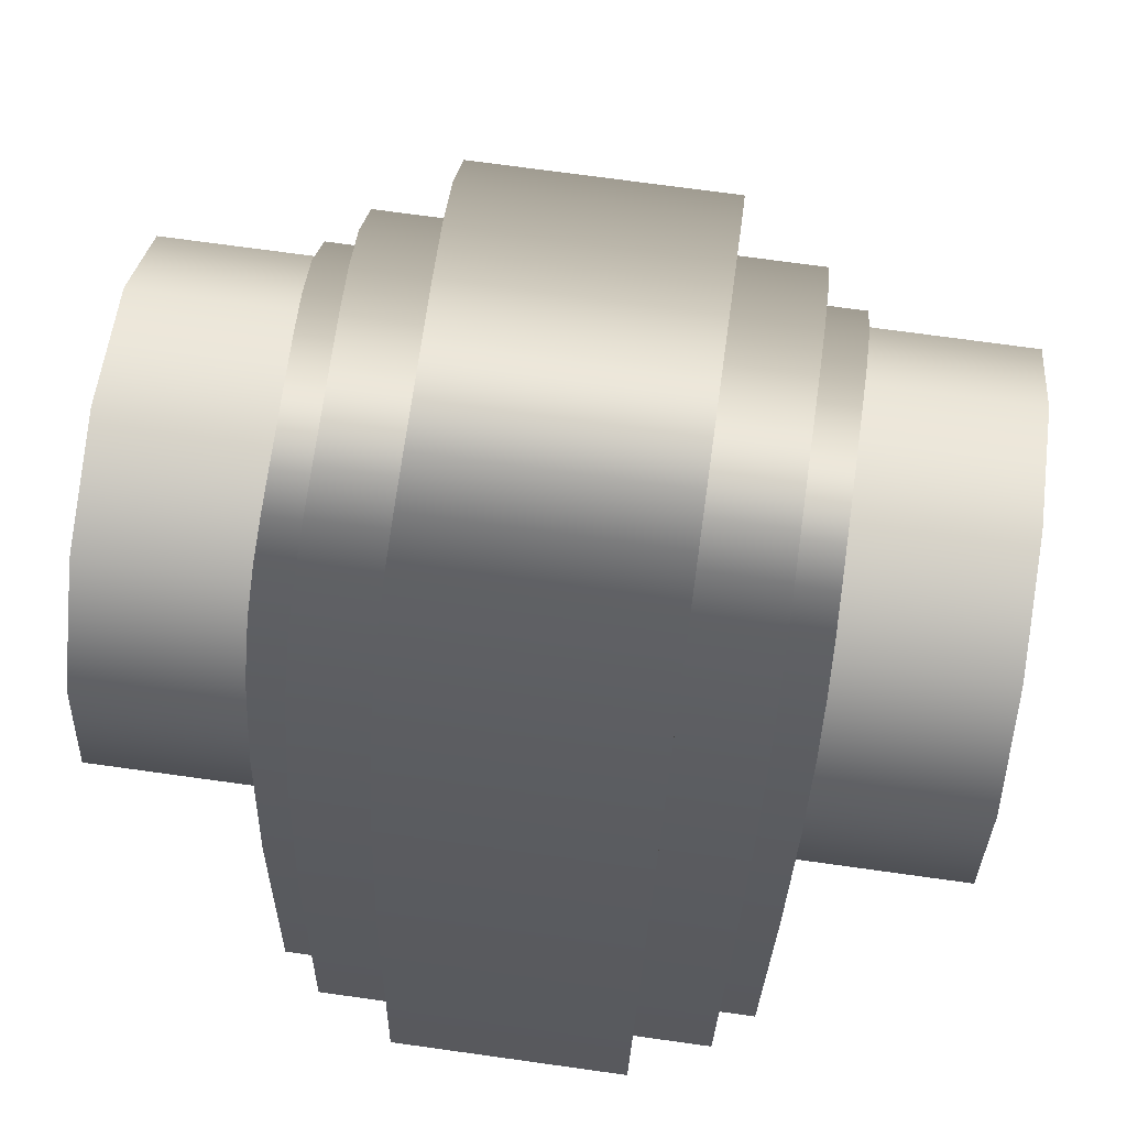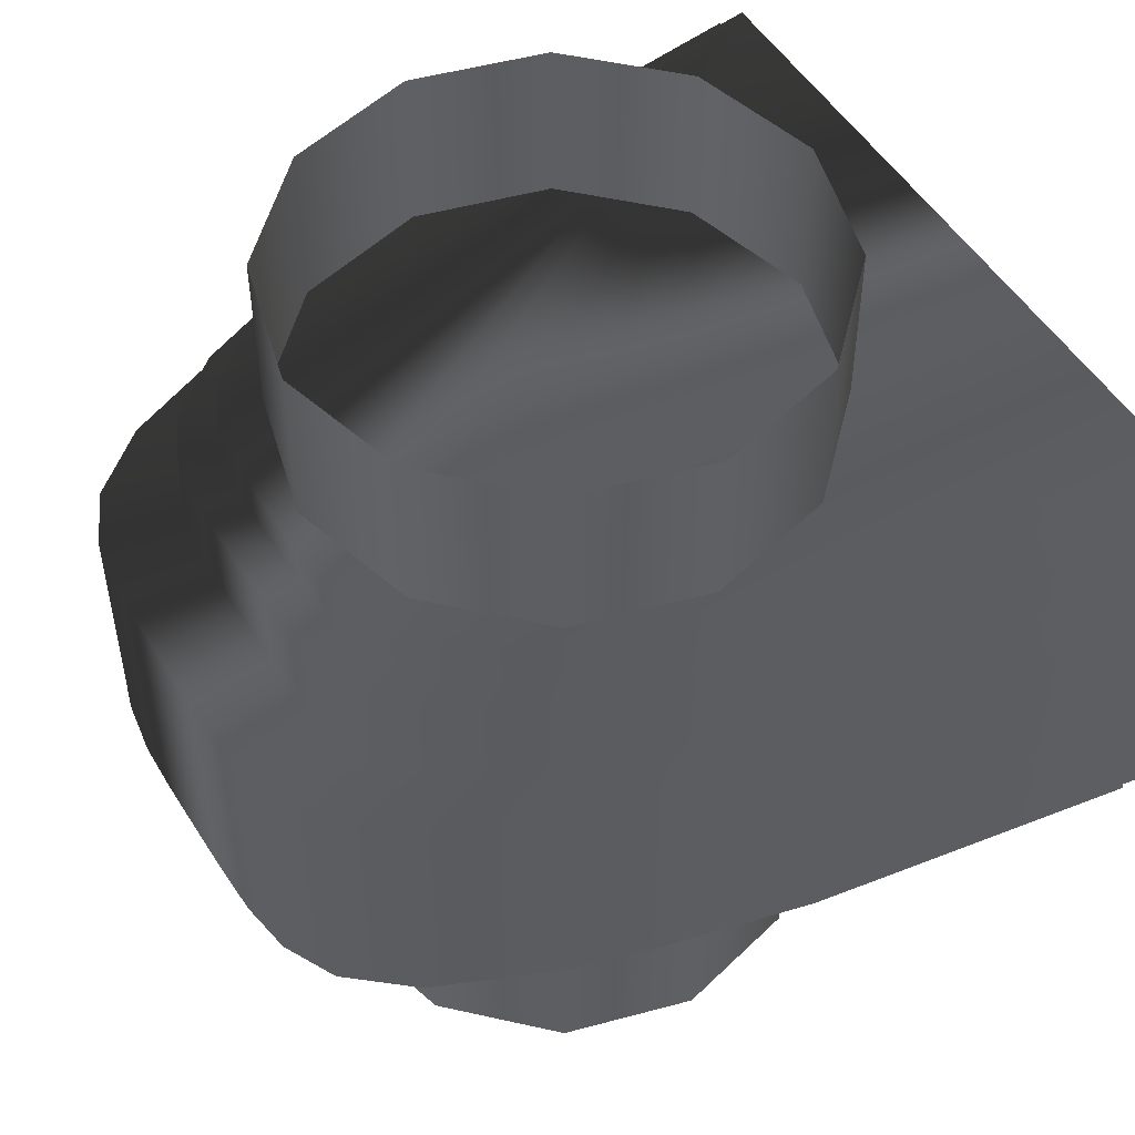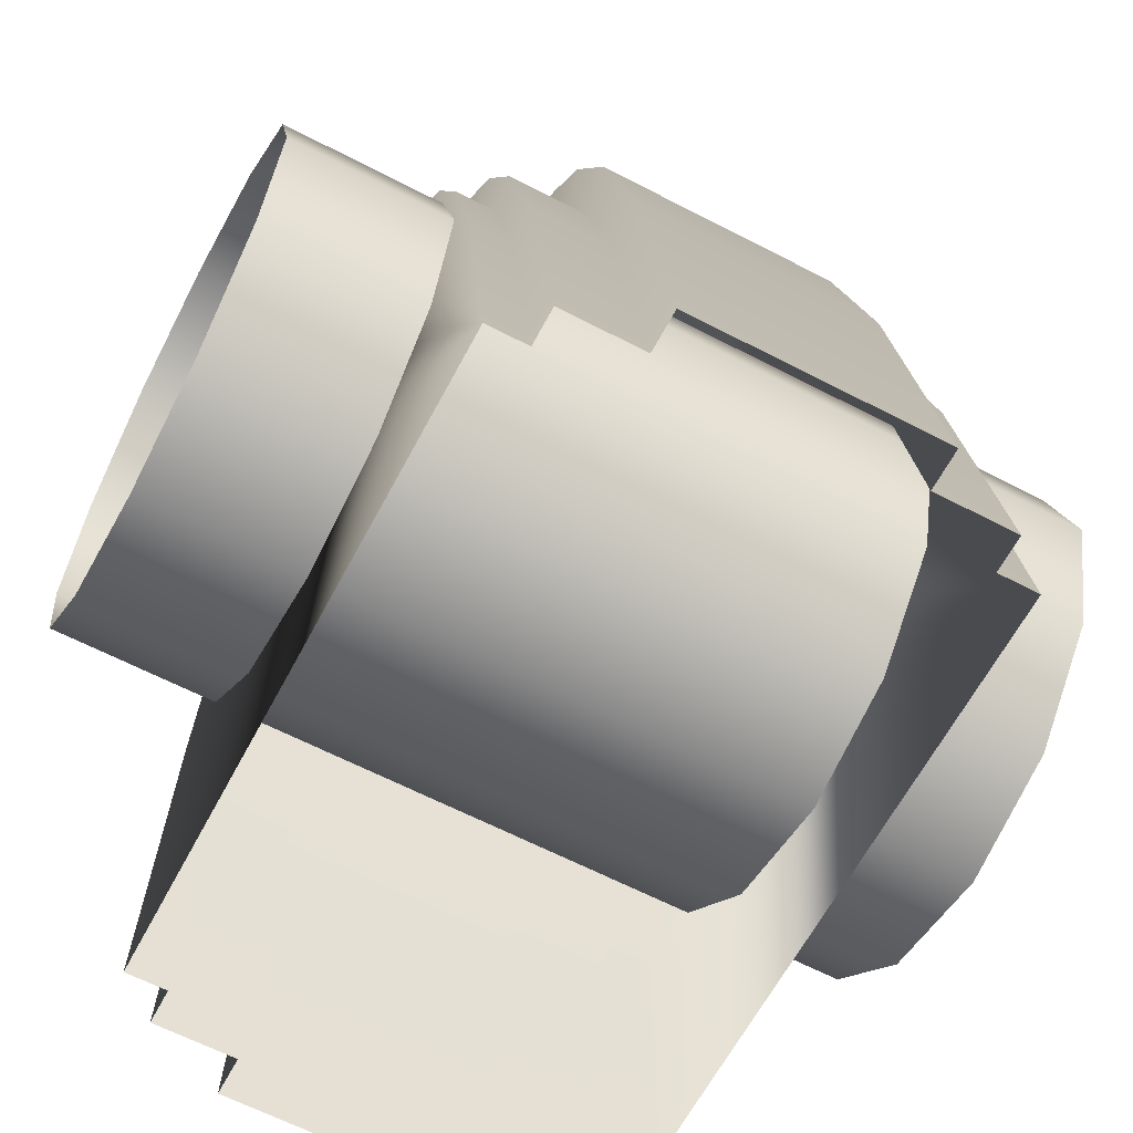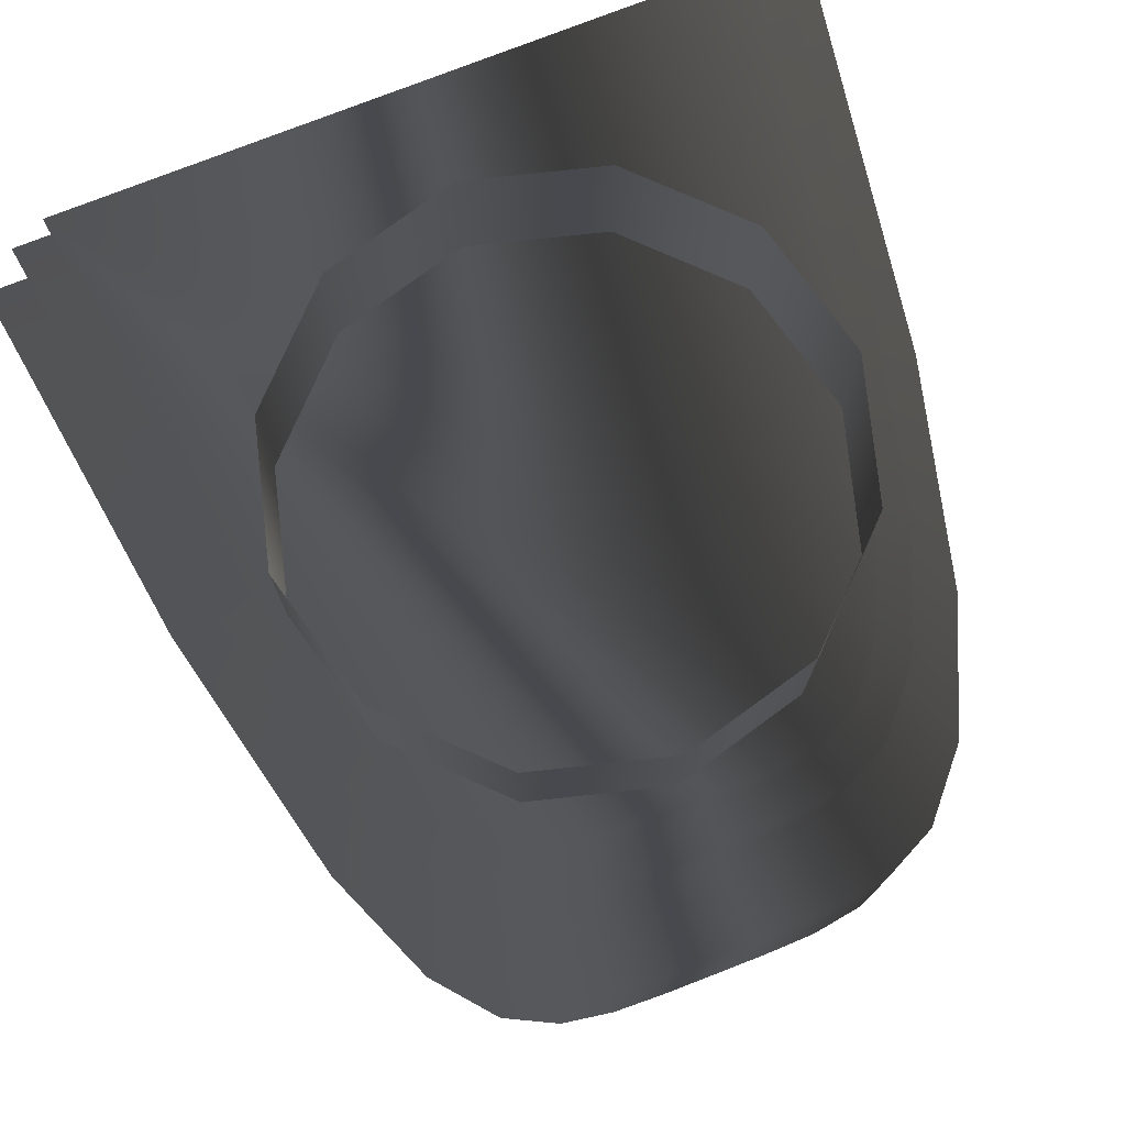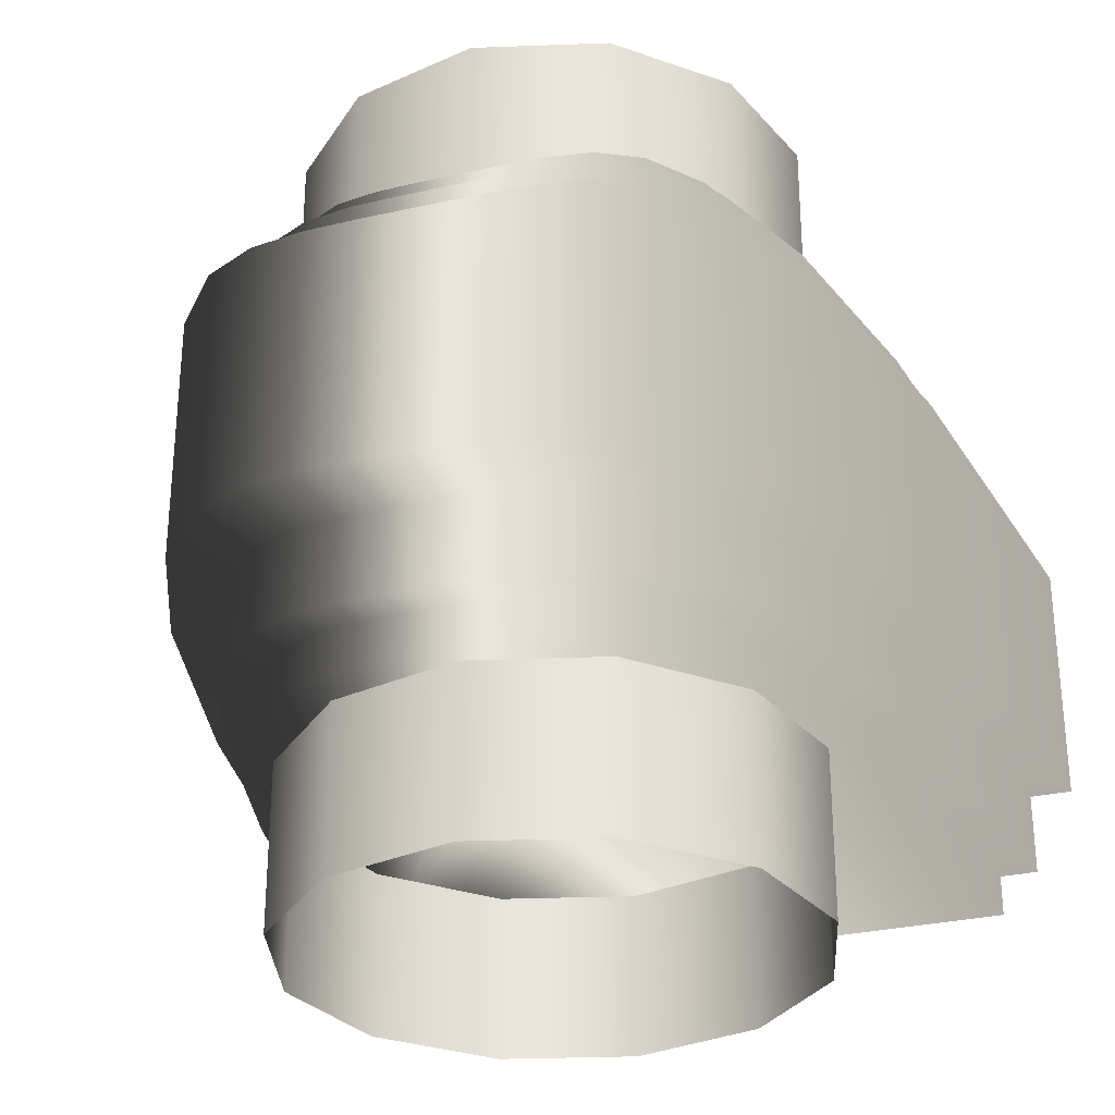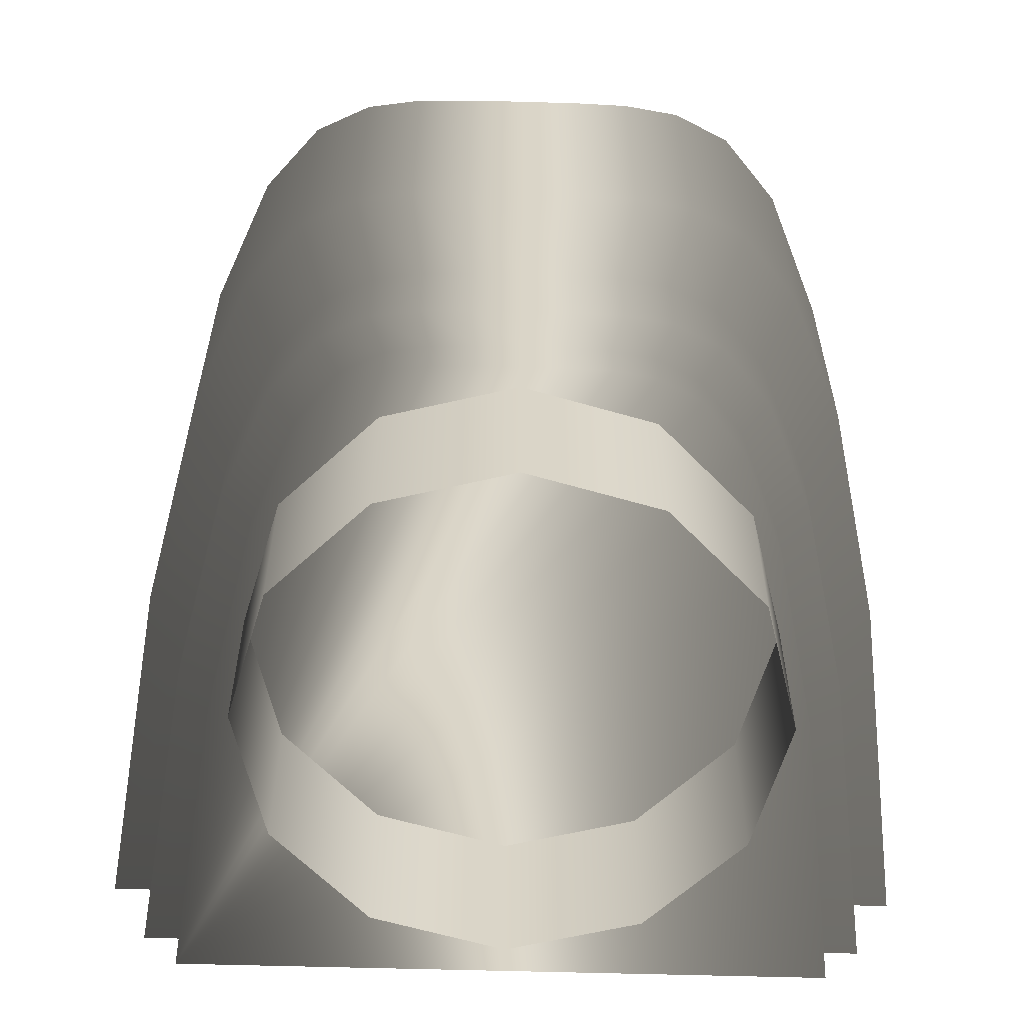
<metadata>
{"format":"obj","ext":"obj","renderer":"f3d","projection":"perspective","resolution":1024,"background":"white","views":[{"elev":72.1,"azim":-82.1,"up":"+Y"},{"elev":51.4,"azim":-121.3,"up":"+Z"},{"elev":-63.0,"azim":62.2,"up":"+Y"},{"elev":77.3,"azim":158.8,"up":"+Z"},{"elev":-30.4,"azim":-161.9,"up":"+Z"},{"elev":-61.2,"azim":178.4,"up":"+Z"}]}
</metadata>
<code>
o T
o pipe
v 0.45 -0.5 -0.15
v 0.45 -0.5 -0.25
v 0.3937 -0.1037 -0.25
v 0.3937 -0.1037 -0.15
v 0.3375 0.1371 -0.25
v 0.3375 0.1371 -0.15
v 0.2812 0.2717 -0.25
v 0.2812 0.2717 -0.15
v 0.225 0.3387 -0.25
v 0.225 0.3387 -0.15
v 0.1688 0.3669 -0.25
v 0.1688 0.3669 -0.15
v 0.1125 0.3758 -0.25
v 0.1125 0.3758 -0.15
v 0.05625 0.3774 -0.25
v 0.05625 0.3774 -0.15
v 0 0.3775 -0.25
v 0 0.3775 -0.15
v -0.05625 0.3774 -0.25
v -0.05625 0.3774 -0.15
v -0.1125 0.3758 -0.25
v -0.1125 0.3758 -0.15
v -0.1688 0.3669 -0.25
v -0.1688 0.3669 -0.15
v -0.225 0.3387 -0.25
v -0.225 0.3387 -0.15
v -0.2812 0.2717 -0.25
v -0.2812 0.2717 -0.15
v -0.3375 0.1371 -0.25
v -0.3375 0.1371 -0.15
v -0.3937 -0.1037 -0.25
v -0.3937 -0.1037 -0.15
v -0.45 -0.5 -0.25
v -0.45 -0.5 -0.15
v 0.405 -0.5 -0.25
v 0.405 -0.5 -0.3
v 0.3544 -0.1235 -0.3
v 0.3544 -0.1235 -0.25
v 0.3038 0.1052 -0.3
v 0.3038 0.1052 -0.25
v 0.2531 0.2331 -0.3
v 0.2531 0.2331 -0.25
v 0.2025 0.2968 -0.3
v 0.2025 0.2968 -0.25
v 0.1519 0.3235 -0.3
v 0.1519 0.3235 -0.25
v 0.1013 0.332 -0.3
v 0.1013 0.332 -0.25
v 0.05062 0.3336 -0.3
v 0.05062 0.3336 -0.25
v 0 0.3336 -0.3
v 0 0.3336 -0.25
v -0.05062 0.3336 -0.3
v -0.05062 0.3336 -0.25
v -0.1013 0.332 -0.3
v -0.1013 0.332 -0.25
v -0.1519 0.3235 -0.3
v -0.1519 0.3235 -0.25
v -0.2025 0.2968 -0.3
v -0.2025 0.2968 -0.25
v -0.2531 0.2331 -0.3
v -0.2531 0.2331 -0.25
v -0.3038 0.1052 -0.3
v -0.3038 0.1052 -0.25
v -0.3544 -0.1235 -0.3
v -0.3544 -0.1235 -0.25
v -0.405 -0.5 -0.3
v -0.405 -0.5 -0.25
v 0.5 -0.5 -0.15
v 0.4375 -0.05961 -0.15
v 0.4375 -0.05961 0.15
v 0.5 -0.5 0.15
v 0.375 0.2078 -0.15
v 0.375 0.2078 0.15
v 0.3125 0.3574 -0.15
v 0.3125 0.3574 0.15
v 0.25 0.4319 -0.15
v 0.25 0.4319 0.15
v 0.1875 0.4632 -0.15
v 0.1875 0.4632 0.15
v 0.125 0.4731 -0.15
v 0.125 0.4731 0.15
v 0.0625 0.4749 -0.15
v 0.0625 0.4749 0.15
v 0 0.475 -0.15
v 0 0.475 0.15
v -0.0625 0.4749 -0.15
v -0.0625 0.4749 0.15
v -0.125 0.4731 -0.15
v -0.125 0.4731 0.15
v -0.1875 0.4632 -0.15
v -0.1875 0.4632 0.15
v -0.25 0.4319 -0.15
v -0.25 0.4319 0.15
v -0.3125 0.3574 -0.15
v -0.3125 0.3574 0.15
v -0.375 0.2078 -0.15
v -0.375 0.2078 0.15
v -0.4375 -0.05961 -0.15
v -0.4375 -0.05961 0.15
v -0.5 -0.5 -0.15
v -0.5 -0.5 0.15
v 0.45 -0.5 0.15
v 0.3937 -0.1037 0.15
v 0.3937 -0.1037 0.25
v 0.45 -0.5 0.25
v 0.3375 0.1371 0.15
v 0.3375 0.1371 0.25
v 0.2812 0.2717 0.15
v 0.2812 0.2717 0.25
v 0.225 0.3387 0.15
v 0.225 0.3387 0.25
v 0.1688 0.3669 0.15
v 0.1688 0.3669 0.25
v 0.1125 0.3758 0.15
v 0.1125 0.3758 0.25
v 0.05625 0.3774 0.15
v 0.05625 0.3774 0.25
v 0 0.3775 0.15
v 0 0.3775 0.25
v -0.05625 0.3774 0.15
v -0.05625 0.3774 0.25
v -0.1125 0.3758 0.15
v -0.1125 0.3758 0.25
v -0.1688 0.3669 0.15
v -0.1688 0.3669 0.25
v -0.225 0.3387 0.15
v -0.225 0.3387 0.25
v -0.2812 0.2717 0.15
v -0.2812 0.2717 0.25
v -0.3375 0.1371 0.15
v -0.3375 0.1371 0.25
v -0.3937 -0.1037 0.15
v -0.3937 -0.1037 0.25
v -0.45 -0.5 0.15
v -0.45 -0.5 0.25
v 0.405 -0.5 0.25
v 0.3544 -0.1235 0.25
v 0.3544 -0.1235 0.3
v 0.405 -0.5 0.3
v 0.3038 0.1052 0.25
v 0.3038 0.1052 0.3
v 0.2531 0.2331 0.25
v 0.2531 0.2331 0.3
v 0.2025 0.2968 0.25
v 0.2025 0.2968 0.3
v 0.1519 0.3235 0.25
v 0.1519 0.3235 0.3
v 0.1013 0.332 0.25
v 0.1013 0.332 0.3
v 0.05062 0.3336 0.25
v 0.05062 0.3336 0.3
v 0 0.3336 0.25
v 0 0.3336 0.3
v -0.05062 0.3336 0.25
v -0.05062 0.3336 0.3
v -0.1013 0.332 0.25
v -0.1013 0.332 0.3
v -0.1519 0.3235 0.25
v -0.1519 0.3235 0.3
v -0.2025 0.2968 0.25
v -0.2025 0.2968 0.3
v -0.2531 0.2331 0.25
v -0.2531 0.2331 0.3
v -0.3038 0.1052 0.25
v -0.3038 0.1052 0.3
v -0.3544 -0.1235 0.25
v -0.3544 -0.1235 0.3
v -0.405 -0.5 0.25
v -0.405 -0.5 0.3
v -0.2678 0.1546 -0.5
v -0.3092 0 0.5
v -0.2678 0.1546 0.5
v -0.3092 0 -0.5
v -0.2678 -0.1546 0.5
v -0.2678 -0.1546 -0.5
v -0.1546 -0.2678 0.5
v -0.1546 -0.2678 -0.5
v 0 -0.3092 0.5
v 0 -0.3092 -0.5
v 0.1546 -0.2678 0.5
v 0.1546 -0.2678 -0.5
v 0.2678 -0.1546 0.5
v 0.2678 -0.1546 -0.5
v 0.3092 0 0.5
v 0.3092 0 -0.5
v 0.2678 0.1546 0.5
v 0.2678 0.1546 -0.5
v 0.1546 0.2678 0.5
v 0.1546 0.2678 -0.5
v 0 0.3092 0.5
v 0 0.3092 -0.5
v -0.1546 0.2678 0.5
v -0.1546 0.2678 -0.5
f 1 2 3 4
f 4 3 5 6
f 6 5 7 8
f 8 7 9 10
f 10 9 11 12
f 12 11 13 14
f 14 13 15 16
f 16 15 17 18
f 18 17 19 20
f 20 19 21 22
f 22 21 23 24
f 24 23 25 26
f 26 25 27 28
f 28 27 29 30
f 30 29 31 32
f 32 31 33 34
f 35 36 37 38
f 38 37 39 40
f 40 39 41 42
f 42 41 43 44
f 44 43 45 46
f 46 45 47 48
f 48 47 49 50
f 50 49 51 52
f 52 51 53 54
f 54 53 55 56
f 56 55 57 58
f 58 57 59 60
f 60 59 61 62
f 62 61 63 64
f 64 63 65 66
f 66 65 67 68
f 69 70 71 72
f 70 73 74 71
f 73 75 76 74
f 75 77 78 76
f 77 79 80 78
f 79 81 82 80
f 81 83 84 82
f 83 85 86 84
f 85 87 88 86
f 87 89 90 88
f 89 91 92 90
f 91 93 94 92
f 93 95 96 94
f 95 97 98 96
f 97 99 100 98
f 99 101 102 100
f 103 104 105 106
f 104 107 108 105
f 107 109 110 108
f 109 111 112 110
f 111 113 114 112
f 113 115 116 114
f 115 117 118 116
f 117 119 120 118
f 119 121 122 120
f 121 123 124 122
f 123 125 126 124
f 125 127 128 126
f 127 129 130 128
f 129 131 132 130
f 131 133 134 132
f 133 135 136 134
f 137 138 139 140
f 138 141 142 139
f 141 143 144 142
f 143 145 146 144
f 145 147 148 146
f 147 149 150 148
f 149 151 152 150
f 151 153 154 152
f 153 155 156 154
f 155 157 158 156
f 157 159 160 158
f 159 161 162 160
f 161 163 164 162
f 163 165 166 164
f 165 167 168 166
f 167 169 170 168
f 171 172 173
f 174 172 171
f 174 175 172
f 176 175 174
f 176 177 175
f 178 177 176
f 178 179 177
f 180 179 178
f 180 181 179
f 182 181 180
f 182 183 181
f 184 183 182
f 184 185 183
f 186 185 184
f 186 187 185
f 188 187 186
f 188 189 187
f 190 189 188
f 190 191 189
f 192 191 190
f 192 193 191
f 194 193 192
f 194 173 193
f 171 173 194
f 72 71 104 103
f 71 74 107 104
f 74 76 109 107
f 76 78 111 109
f 78 80 113 111
f 80 82 115 113
f 82 84 117 115
f 84 86 119 117
f 86 88 121 119
f 88 90 123 121
f 90 92 125 123
f 92 94 127 125
f 94 96 129 127
f 96 98 131 129
f 98 100 133 131
f 100 102 135 133
f 106 105 138 137
f 105 108 141 138
f 108 110 143 141
f 110 112 145 143
f 112 114 147 145
f 114 116 149 147
f 116 118 151 149
f 118 120 153 151
f 120 122 155 153
f 122 124 157 155
f 124 126 159 157
f 126 128 161 159
f 128 130 163 161
f 130 132 165 163
f 132 134 167 165
f 134 136 169 167
f 140 139 142
f 140 142 144
f 140 144 146
f 140 146 148
f 140 148 150
f 140 150 152
f 140 152 154
f 140 154 156
f 140 156 158
f 140 158 160
f 140 160 162
f 140 162 164
f 140 164 166
f 140 166 168
f 140 168 170
f 69 1 4 70
f 70 4 6 73
f 73 6 8 75
f 75 8 10 77
f 77 10 12 79
f 79 12 14 81
f 81 14 16 83
f 83 16 18 85
f 85 18 20 87
f 87 20 22 89
f 89 22 24 91
f 91 24 26 93
f 93 26 28 95
f 95 28 30 97
f 97 30 32 99
f 99 32 34 101
f 2 35 38 3
f 3 38 40 5
f 5 40 42 7
f 7 42 44 9
f 9 44 46 11
f 11 46 48 13
f 13 48 50 15
f 15 50 52 17
f 17 52 54 19
f 19 54 56 21
f 21 56 58 23
f 23 58 60 25
f 25 60 62 27
f 27 62 64 29
f 29 64 66 31
f 31 66 68 33
f 36 39 37
f 36 41 39
f 36 43 41
f 36 45 43
f 36 47 45
f 36 49 47
f 36 51 49
f 36 53 51
f 36 55 53
f 36 57 55
f 36 59 57
f 36 61 59
f 36 63 61
f 36 65 63
f 36 67 65

</code>
